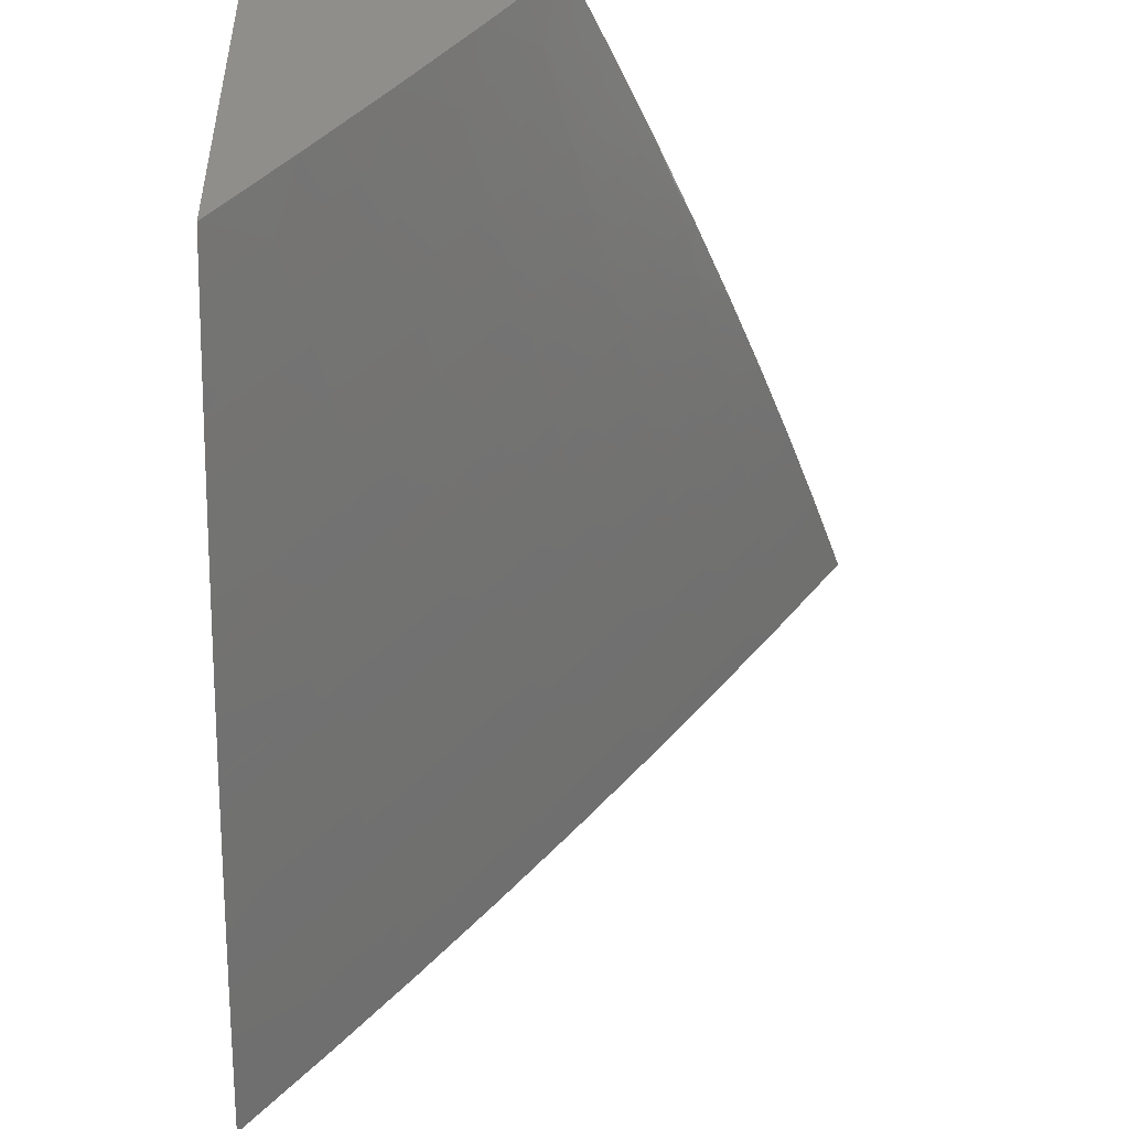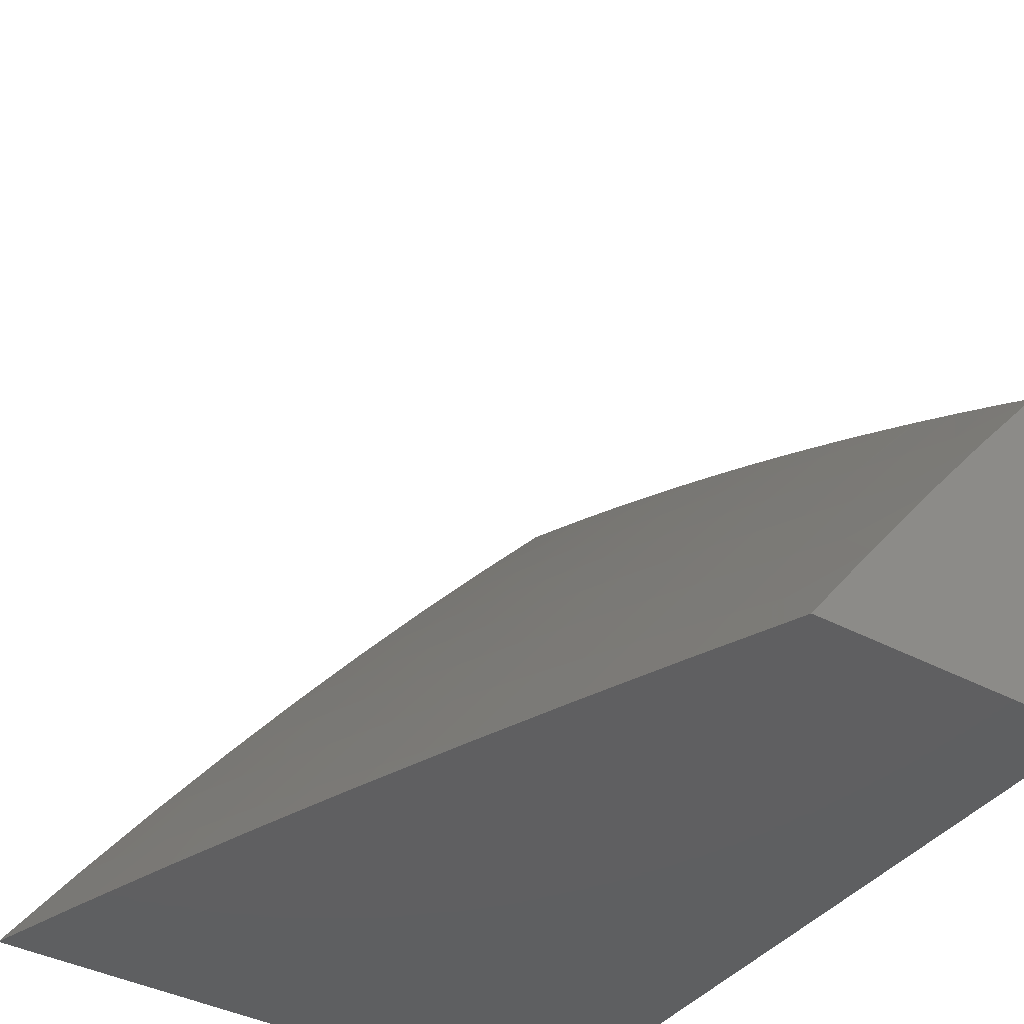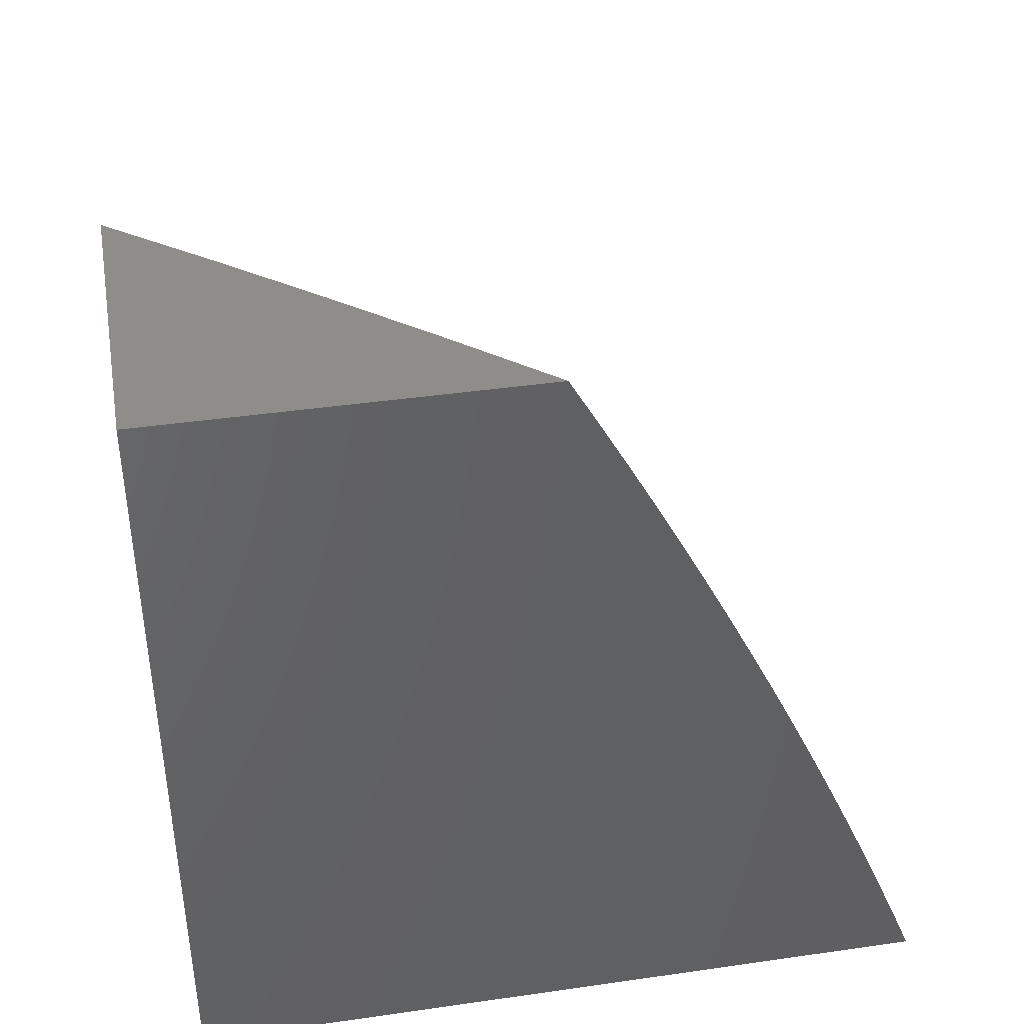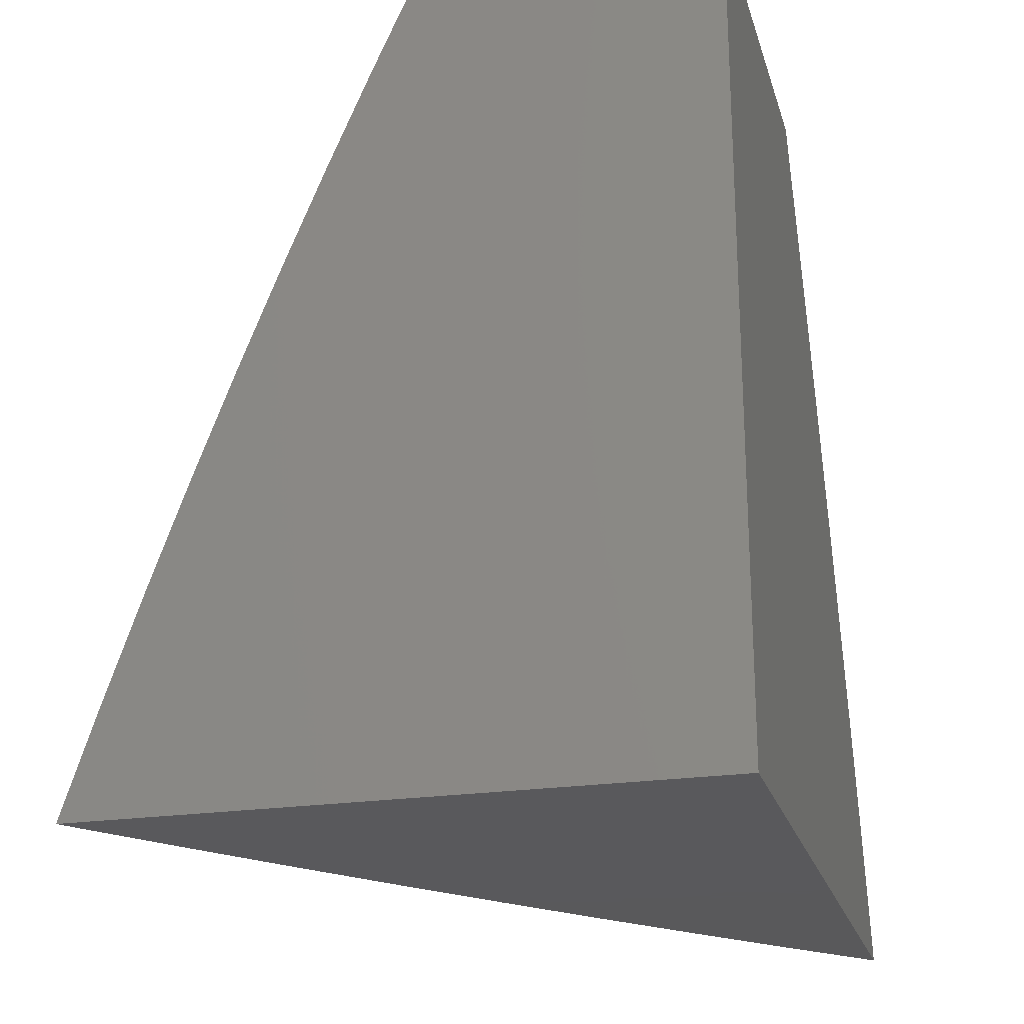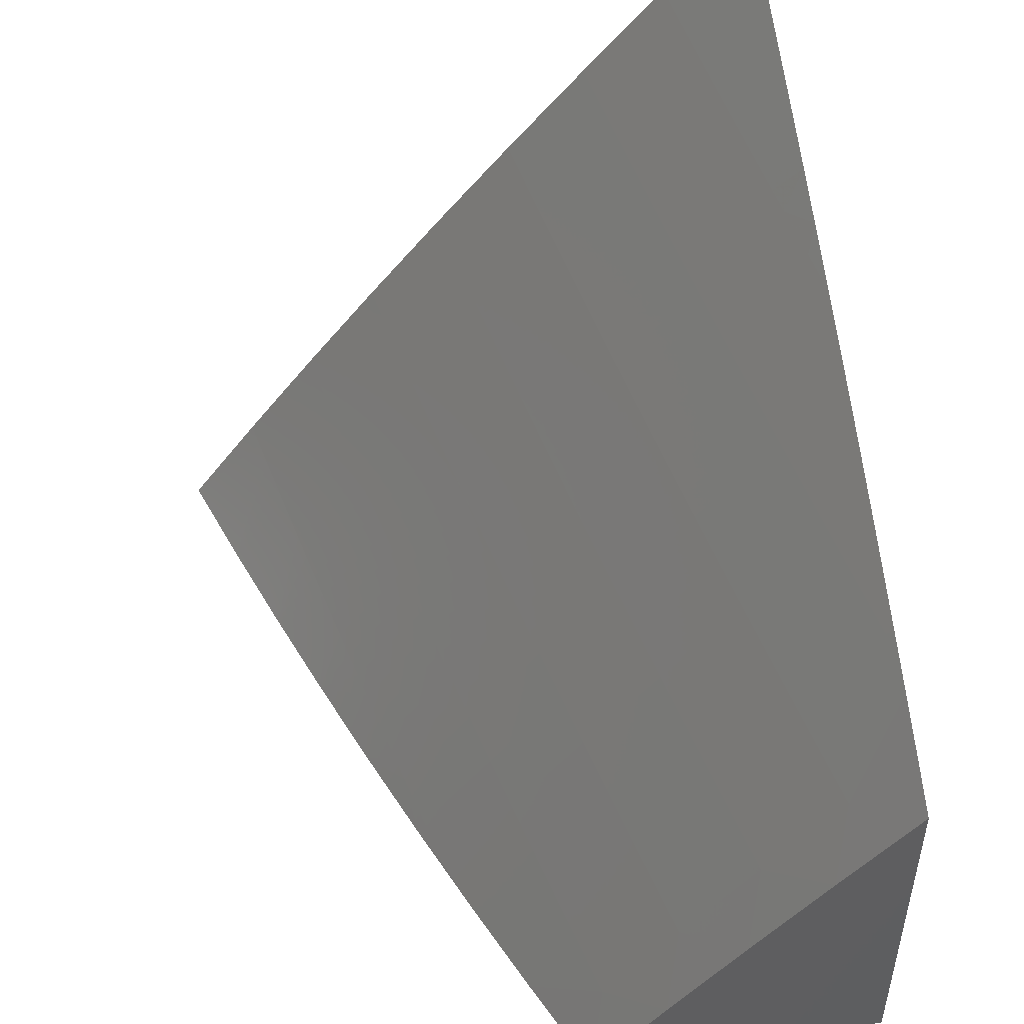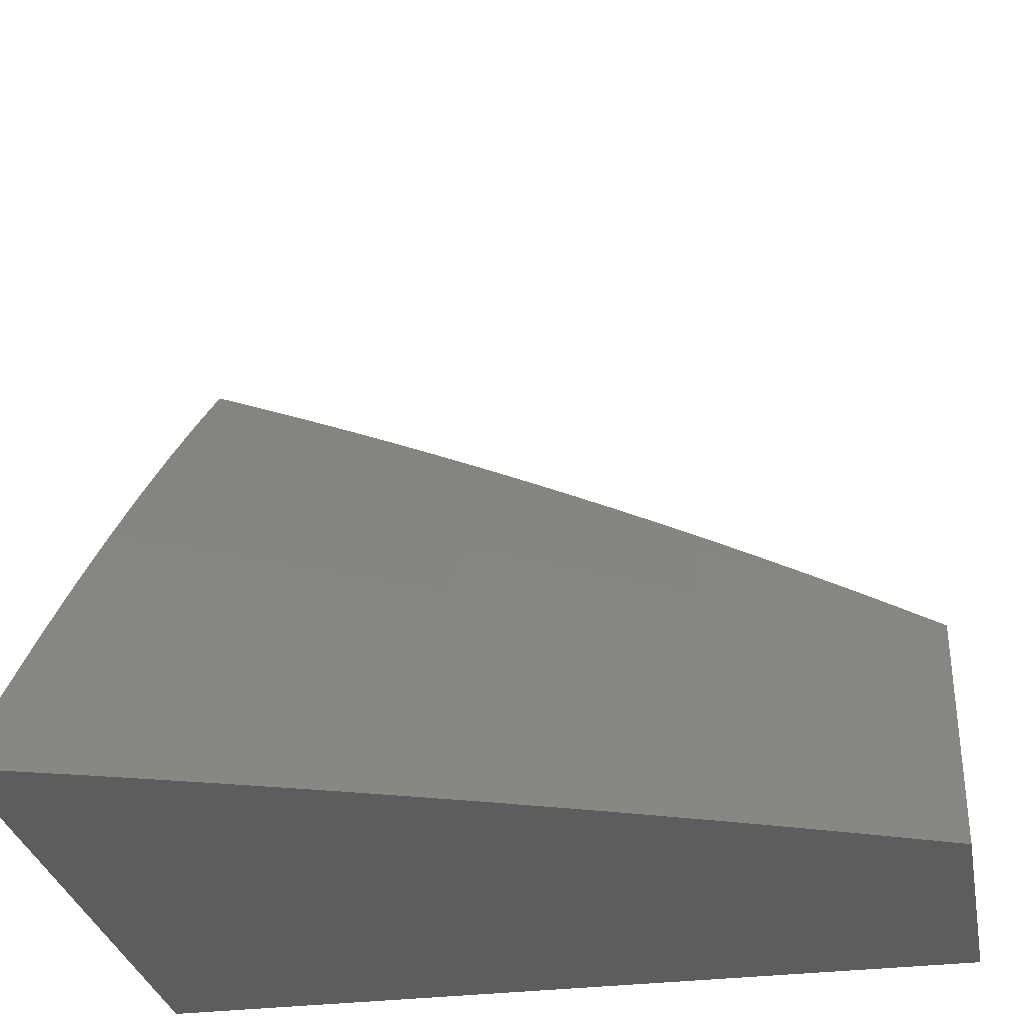
<metadata>
{"format":"stl","ext":"stl","renderer":"f3d","projection":"perspective","resolution":1024,"background":"white","views":[{"elev":47.9,"azim":-178.4,"up":"+Z"},{"elev":-39.4,"azim":-33.5,"up":"+Y"},{"elev":41.2,"azim":80.1,"up":"+Z"},{"elev":-22.4,"azim":15.0,"up":"+Z"},{"elev":50.0,"azim":-9.8,"up":"+Y"},{"elev":-30.6,"azim":-79.4,"up":"+Y"}]}
</metadata>
<code>
# stl→obj: 190 verts, 376 faces
v -8 6.9 3.064
v -8 6.925 3
v -8.093 6.809 3.031
v -8.099 6.814 3
v -8.197 6.702 3
v -8.19 6.697 3.031
v -8.293 6.588 3
v -8.286 6.583 3.031
v -8.387 6.473 3
v -8.38 6.468 3.031
v -8.479 6.357 3
v -8.473 6.352 3.031
v -8.57 6.239 3
v -8.564 6.234 3.031
v -8.66 6.12 3
v -8.653 6.115 3.031
v -8.747 6 3
v -8.705 6 3.127
v -8.662 6 3.254
v -8.618 6.091 3.188
v -8.625 6.096 3.157
v -8.632 6.101 3.125
v -8.536 6.214 3.157
v -8.543 6.219 3.125
v -8.446 6.331 3.157
v -8.453 6.337 3.125
v -8.354 6.447 3.157
v -8.36 6.453 3.125
v -8.26 6.562 3.157
v -8.266 6.567 3.125
v -8.164 6.675 3.157
v -8.171 6.681 3.125
v -8.067 6.787 3.157
v -8.074 6.793 3.125
v -8 6.874 3.128
v -8.08 6.798 3.094
v -8.086 6.804 3.063
v -8.616 6 3.38
v -8.589 6.07 3.313
v -8.597 6.075 3.282
v -8.604 6.08 3.251
v -8.508 6.193 3.282
v -8.515 6.199 3.251
v -8.418 6.31 3.282
v -8.425 6.315 3.251
v -8.326 6.426 3.282
v -8.333 6.431 3.251
v -8.232 6.54 3.282
v -8.239 6.545 3.251
v -8.137 6.653 3.282
v -8.144 6.658 3.251
v -8.04 6.764 3.282
v -8.047 6.77 3.251
v -8 6.821 3.256
v -8.054 6.776 3.219
v -8 6.848 3.192
v -8.06 6.781 3.188
v -8.569 6 3.505
v -8.559 6.048 3.438
v -8.567 6.054 3.407
v -8.574 6.059 3.376
v -8.478 6.172 3.407
v -8.486 6.177 3.376
v -8.388 6.288 3.407
v -8.396 6.293 3.376
v -8.297 6.403 3.407
v -8.304 6.409 3.376
v -8.203 6.517 3.407
v -8.211 6.523 3.376
v -8.108 6.629 3.407
v -8.116 6.635 3.376
v -8.012 6.74 3.407
v -8.019 6.746 3.376
v -8 6.765 3.382
v -8.026 6.752 3.345
v -8 6.793 3.319
v -8.033 6.758 3.313
v -8.52 6 3.63
v -8.527 6.026 3.563
v -8.535 6.032 3.532
v -8.543 6.037 3.501
v -8.447 6.149 3.532
v -8.455 6.155 3.501
v -8.358 6.265 3.532
v -8.365 6.271 3.501
v -8.266 6.379 3.532
v -8.274 6.385 3.501
v -8.173 6.493 3.532
v -8.181 6.499 3.501
v -8.079 6.605 3.532
v -8.086 6.611 3.501
v -8 6.707 3.508
v -8.094 6.617 3.47
v -8 6.737 3.445
v -8.101 6.623 3.438
v -8.005 6.734 3.438
v -8.469 6 3.754
v -8.495 6.003 3.688
v -8.511 6.014 3.626
v -8.423 6.131 3.626
v -8.439 6.143 3.563
v -8.334 6.247 3.626
v -8.35 6.259 3.563
v -8.243 6.361 3.626
v -8.259 6.373 3.563
v -8.15 6.474 3.626
v -8.166 6.487 3.563
v -8.056 6.586 3.626
v -8.071 6.599 3.563
v -8 6.678 3.57
v -8.417 6 3.877
v -8.373 6.095 3.813
v -8.39 6.107 3.751
v -8.407 6.119 3.688
v -8.301 6.222 3.751
v -8.318 6.235 3.688
v -8.211 6.336 3.751
v -8.227 6.349 3.688
v -8.118 6.449 3.751
v -8.134 6.462 3.688
v -8.024 6.56 3.751
v -8.04 6.573 3.688
v -8 6.617 3.695
v -8 6.648 3.633
v -8.363 6 4
v -8.338 6.069 3.938
v -8.356 6.082 3.876
v -8.267 6.197 3.876
v -8.285 6.209 3.813
v -8.177 6.31 3.876
v -8.194 6.323 3.813
v -8.085 6.422 3.876
v -8.102 6.436 3.813
v -8 6.554 3.818
v -8.008 6.547 3.813
v -8 6.586 3.756
v -8.275 6.116 4
v -8.25 6.183 3.938
v -8.185 6.23 4
v -8.16 6.297 3.938
v -8.093 6.344 4
v -8.068 6.409 3.938
v -8 6.456 4
v -8 6.489 3.939
v -8 6.522 3.879
v -8.184 6.691 3.063
v -8.177 6.686 3.094
v -8.28 6.578 3.063
v -8.157 6.67 3.188
v -8.151 6.664 3.219
v -8.253 6.556 3.188
v -8.13 6.647 3.313
v -8.123 6.641 3.345
v -8.225 6.534 3.313
v -8.273 6.573 3.094
v -8.367 6.458 3.094
v -8.46 6.342 3.094
v -8.55 6.224 3.094
v -8.639 6.106 3.094
v -8.246 6.551 3.219
v -8.34 6.437 3.219
v -8.432 6.321 3.219
v -8.522 6.204 3.219
v -8.611 6.086 3.219
v -8.218 6.528 3.345
v -8.311 6.414 3.345
v -8.403 6.299 3.345
v -8.493 6.183 3.345
v -8.582 6.065 3.345
v -8.196 6.511 3.438
v -8.189 6.505 3.47
v -8.374 6.463 3.063
v -8.347 6.442 3.188
v -8.319 6.42 3.313
v -8.289 6.397 3.438
v -8.282 6.391 3.47
v -8.466 6.347 3.063
v -8.557 6.229 3.063
v -8.646 6.111 3.063
v -8.439 6.326 3.188
v -8.529 6.209 3.188
v -8.41 6.305 3.313
v -8.501 6.188 3.313
v -8.381 6.282 3.438
v -8.373 6.276 3.47
v -8.471 6.166 3.438
v -8.463 6.16 3.47
v -8.551 6.043 3.47
v -8 6 4
v -8 6 3
f 1 2 3
f 3 2 4
f 3 4 5
f 3 5 6
f 6 5 7
f 6 7 8
f 8 7 9
f 8 9 10
f 10 9 11
f 10 11 12
f 12 11 13
f 12 13 14
f 14 13 15
f 14 15 16
f 16 15 17
f 16 17 18
f 19 20 18
f 18 20 21
f 18 21 22
f 22 21 23
f 22 23 24
f 24 23 25
f 24 25 26
f 26 25 27
f 26 27 28
f 28 27 29
f 28 29 30
f 30 29 31
f 30 31 32
f 32 31 33
f 32 33 34
f 34 33 35
f 34 35 36
f 36 35 1
f 36 1 37
f 37 1 3
f 37 3 6
f 38 39 19
f 19 39 40
f 19 40 41
f 41 40 42
f 41 42 43
f 43 42 44
f 43 44 45
f 45 44 46
f 45 46 47
f 47 46 48
f 47 48 49
f 49 48 50
f 49 50 51
f 51 50 52
f 51 52 53
f 53 52 54
f 53 54 55
f 55 54 56
f 55 56 57
f 57 56 33
f 57 33 31
f 58 59 38
f 38 59 60
f 38 60 61
f 61 60 62
f 61 62 63
f 63 62 64
f 63 64 65
f 65 64 66
f 65 66 67
f 67 66 68
f 67 68 69
f 69 68 70
f 69 70 71
f 71 70 72
f 71 72 73
f 73 72 74
f 73 74 75
f 75 74 76
f 75 76 77
f 77 76 52
f 77 52 50
f 78 79 58
f 58 79 80
f 58 80 81
f 81 80 82
f 81 82 83
f 83 82 84
f 83 84 85
f 85 84 86
f 85 86 87
f 87 86 88
f 87 88 89
f 89 88 90
f 89 90 91
f 91 90 92
f 91 92 93
f 93 92 94
f 93 94 95
f 95 94 96
f 95 96 70
f 70 96 72
f 97 98 78
f 78 98 99
f 78 99 79
f 79 99 100
f 79 100 101
f 101 100 102
f 101 102 103
f 103 102 104
f 103 104 105
f 105 104 106
f 105 106 107
f 107 106 108
f 107 108 109
f 109 108 110
f 109 110 90
f 90 110 92
f 111 112 97
f 97 112 113
f 97 113 114
f 114 113 115
f 114 115 116
f 116 115 117
f 116 117 118
f 118 117 119
f 118 119 120
f 120 119 121
f 120 121 122
f 122 121 123
f 122 123 124
f 125 126 111
f 111 126 127
f 111 127 112
f 112 127 128
f 112 128 129
f 129 128 130
f 129 130 131
f 131 130 132
f 131 132 133
f 133 132 134
f 133 134 135
f 135 134 136
f 135 136 121
f 121 136 123
f 125 137 126
f 126 137 138
f 126 138 127
f 127 138 128
f 137 139 138
f 138 139 140
f 138 140 128
f 128 140 130
f 139 141 140
f 140 141 142
f 140 142 130
f 130 142 132
f 141 143 142
f 142 143 144
f 142 144 145
f 142 145 132
f 132 145 134
f 122 124 108
f 108 124 110
f 94 74 96
f 96 74 72
f 76 54 52
f 56 35 33
f 36 37 146
f 146 37 6
f 146 6 8
f 34 36 147
f 147 36 146
f 147 146 148
f 148 146 8
f 148 8 10
f 55 57 149
f 149 57 31
f 149 31 29
f 53 55 150
f 150 55 149
f 150 149 151
f 151 149 29
f 151 29 27
f 75 77 152
f 152 77 50
f 152 50 48
f 73 75 153
f 153 75 152
f 153 152 154
f 154 152 48
f 154 48 46
f 34 147 32
f 32 147 155
f 32 155 30
f 30 155 156
f 30 156 28
f 28 156 157
f 28 157 26
f 26 157 158
f 26 158 24
f 24 158 159
f 24 159 22
f 22 159 18
f 155 147 148
f 53 150 51
f 51 150 160
f 51 160 49
f 49 160 161
f 49 161 47
f 47 161 162
f 47 162 45
f 45 162 163
f 45 163 43
f 43 163 164
f 43 164 41
f 41 164 19
f 160 150 151
f 73 153 71
f 71 153 165
f 71 165 69
f 69 165 166
f 69 166 67
f 67 166 167
f 67 167 65
f 65 167 168
f 65 168 63
f 63 168 169
f 63 169 61
f 61 169 38
f 165 153 154
f 70 68 95
f 95 68 170
f 95 170 93
f 93 170 171
f 93 171 91
f 91 171 89
f 107 109 88
f 88 109 90
f 120 122 106
f 106 122 108
f 133 135 119
f 119 135 121
f 155 148 172
f 172 148 10
f 172 10 12
f 160 151 173
f 173 151 27
f 173 27 25
f 165 154 174
f 174 154 46
f 174 46 44
f 68 66 170
f 170 66 175
f 170 175 171
f 171 175 176
f 171 176 89
f 89 176 87
f 105 107 86
f 86 107 88
f 118 120 104
f 104 120 106
f 131 133 117
f 117 133 119
f 155 172 156
f 156 172 177
f 156 177 157
f 157 177 178
f 157 178 158
f 158 178 179
f 158 179 159
f 159 179 18
f 177 172 12
f 160 173 161
f 161 173 180
f 161 180 162
f 162 180 181
f 162 181 163
f 163 181 20
f 163 20 164
f 164 20 19
f 180 173 25
f 165 174 166
f 166 174 182
f 166 182 167
f 167 182 183
f 167 183 168
f 168 183 39
f 168 39 169
f 169 39 38
f 182 174 44
f 66 64 175
f 175 64 184
f 175 184 176
f 176 184 185
f 176 185 87
f 87 185 85
f 103 105 84
f 84 105 86
f 116 118 102
f 102 118 104
f 129 131 115
f 115 131 117
f 178 177 14
f 14 177 12
f 181 180 23
f 23 180 25
f 183 182 42
f 42 182 44
f 64 62 184
f 184 62 186
f 184 186 185
f 185 186 187
f 185 187 85
f 85 187 83
f 101 103 82
f 82 103 84
f 114 116 100
f 100 116 102
f 112 129 113
f 113 129 115
f 179 178 16
f 16 178 14
f 20 181 21
f 21 181 23
f 39 183 40
f 40 183 42
f 62 60 186
f 186 60 59
f 186 59 187
f 187 59 188
f 187 188 83
f 83 188 81
f 79 101 80
f 80 101 82
f 100 99 114
f 114 99 98
f 114 98 97
f 18 179 16
f 58 81 188
f 188 59 58
f 125 111 189
f 189 111 97
f 189 97 190
f 190 97 78
f 190 78 58
f 58 38 190
f 190 38 19
f 190 19 18
f 18 17 190
f 17 15 190
f 190 15 13
f 190 13 11
f 11 9 190
f 190 9 7
f 190 7 5
f 5 4 190
f 190 4 2
f 143 141 189
f 189 141 139
f 189 139 137
f 137 125 189
f 2 1 190
f 190 1 35
f 190 35 56
f 56 54 190
f 190 54 76
f 190 76 74
f 74 94 190
f 190 94 92
f 190 92 110
f 110 124 190
f 190 124 123
f 190 123 136
f 190 136 189
f 189 136 134
f 189 134 145
f 145 144 189
f 189 144 143

</code>
